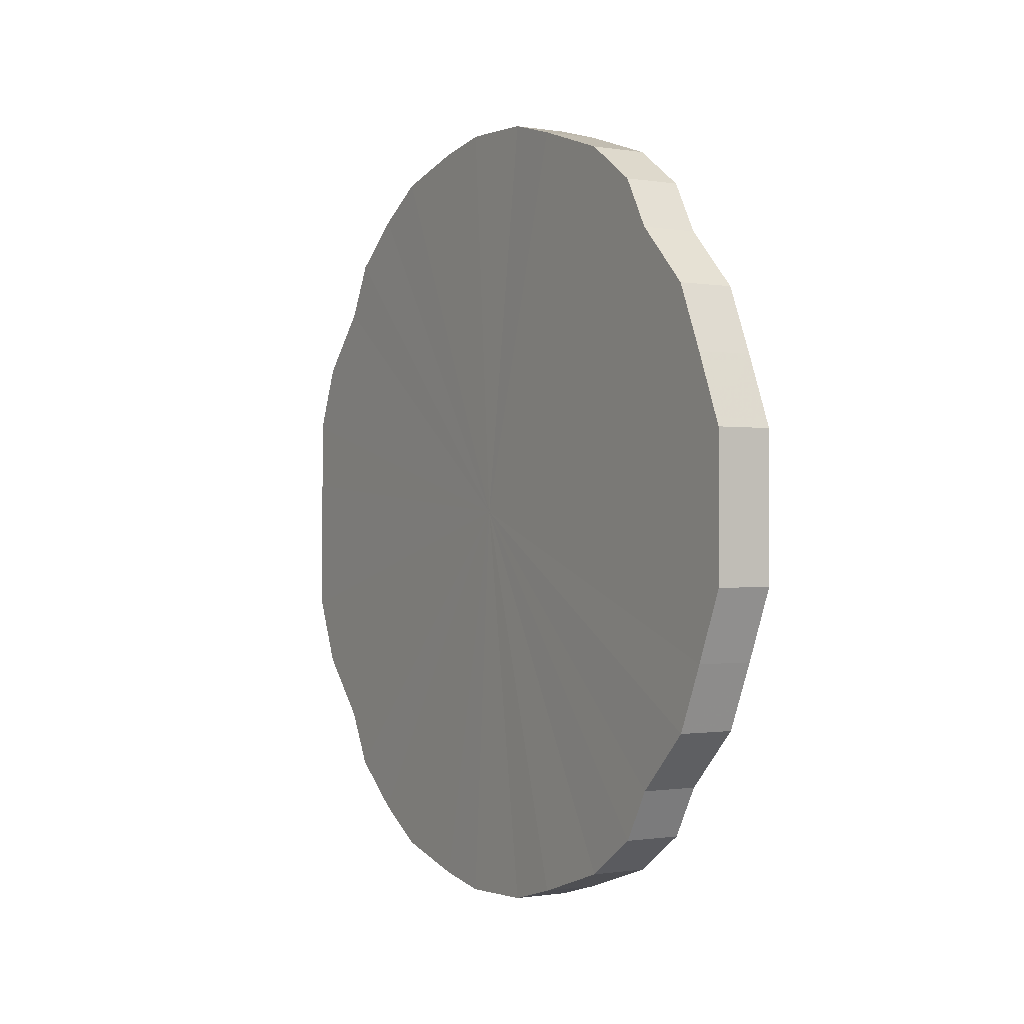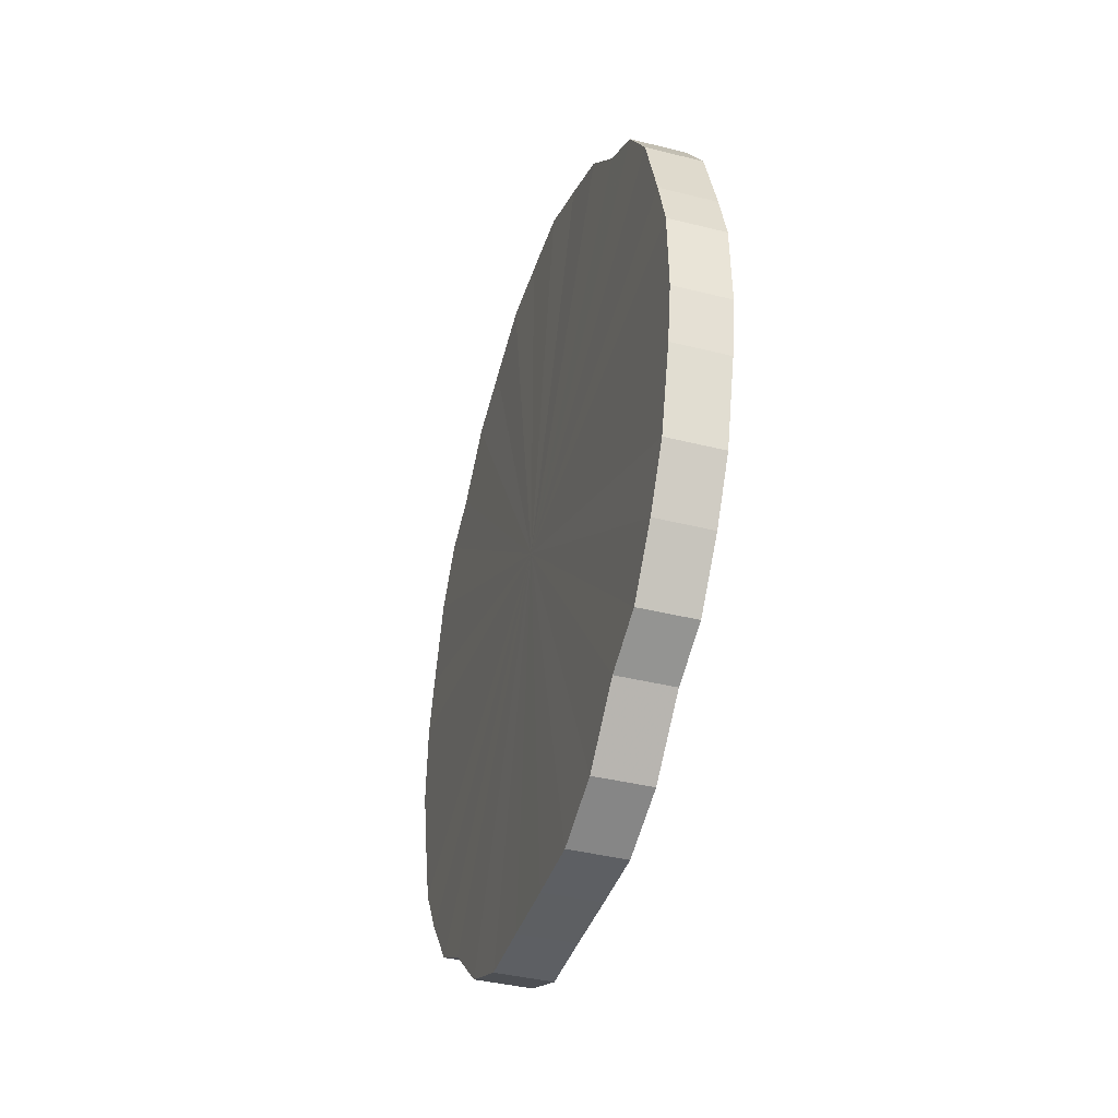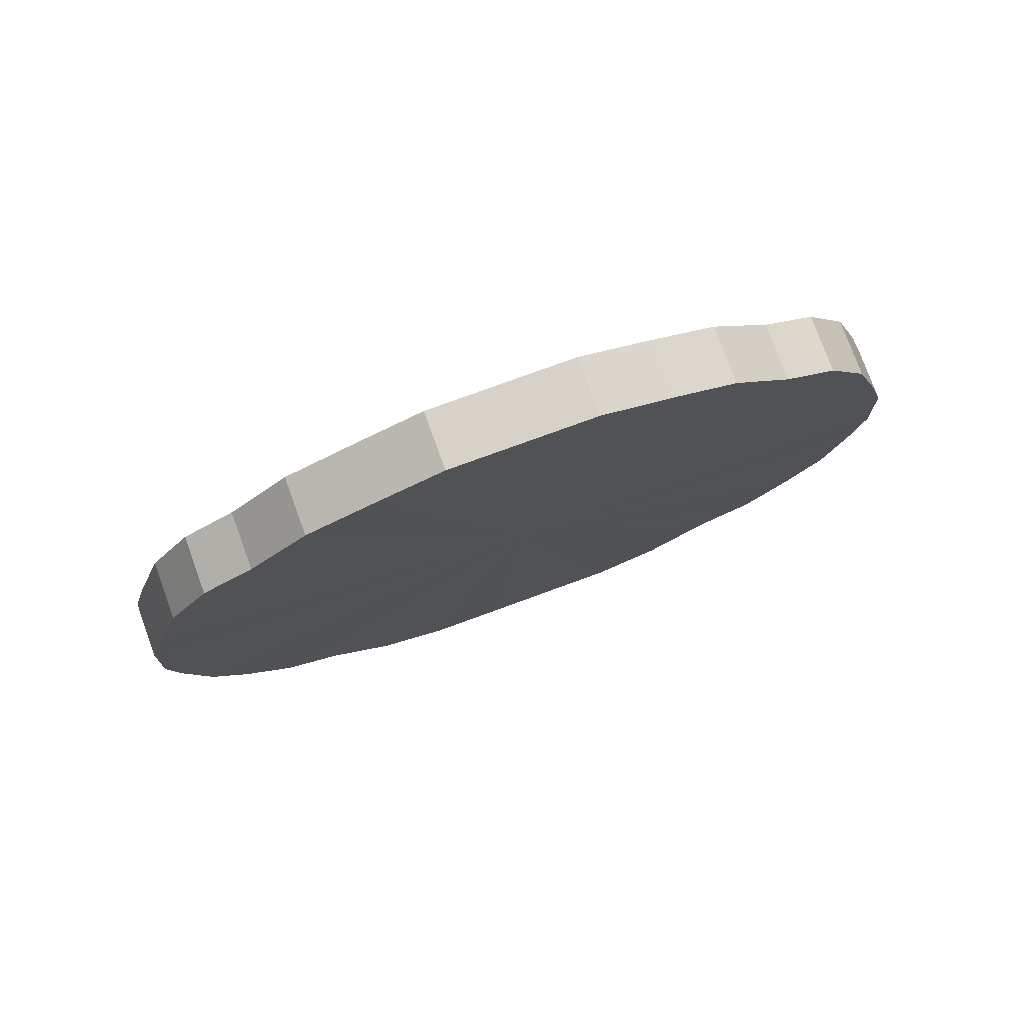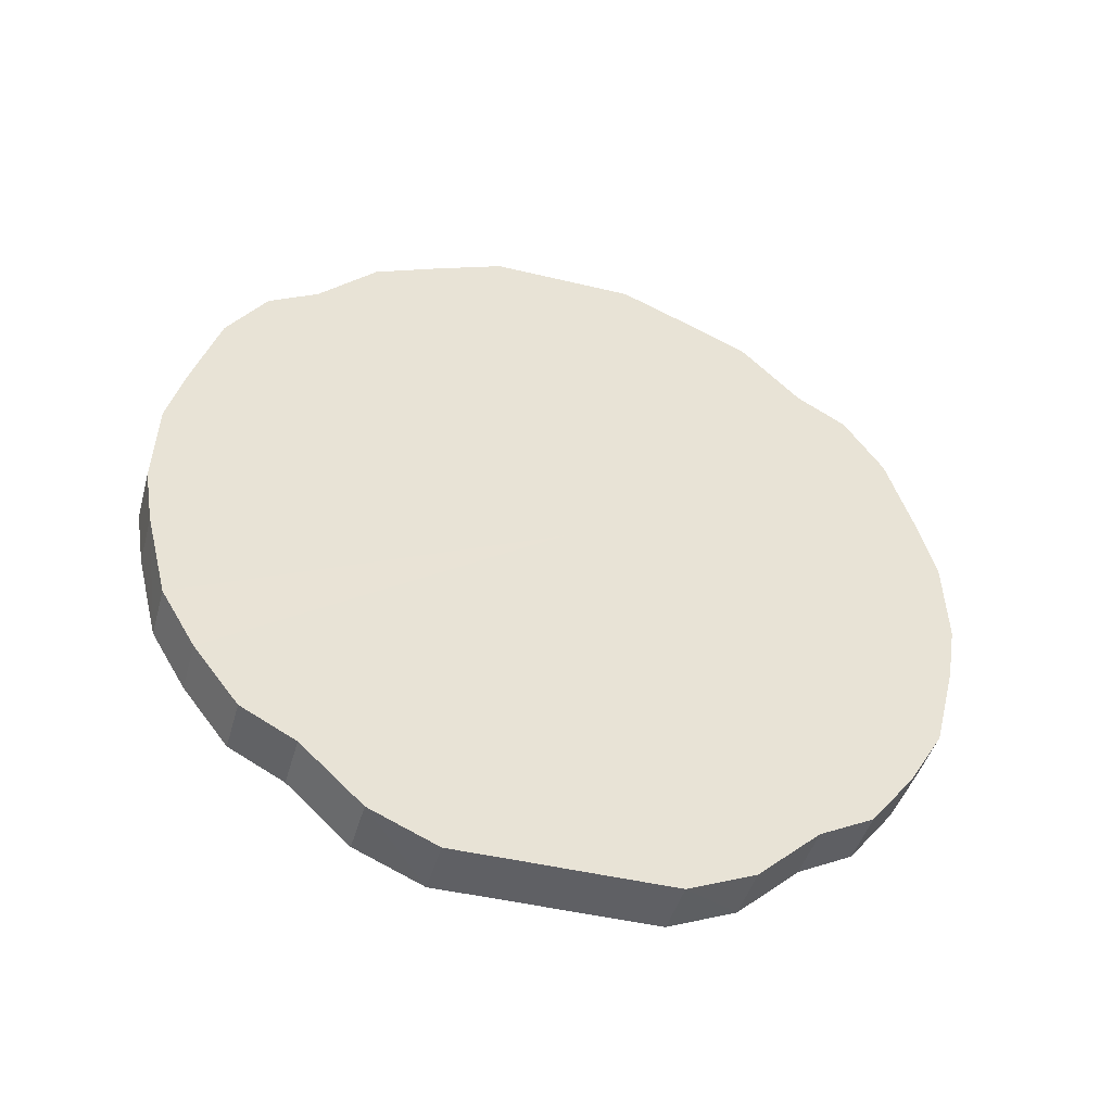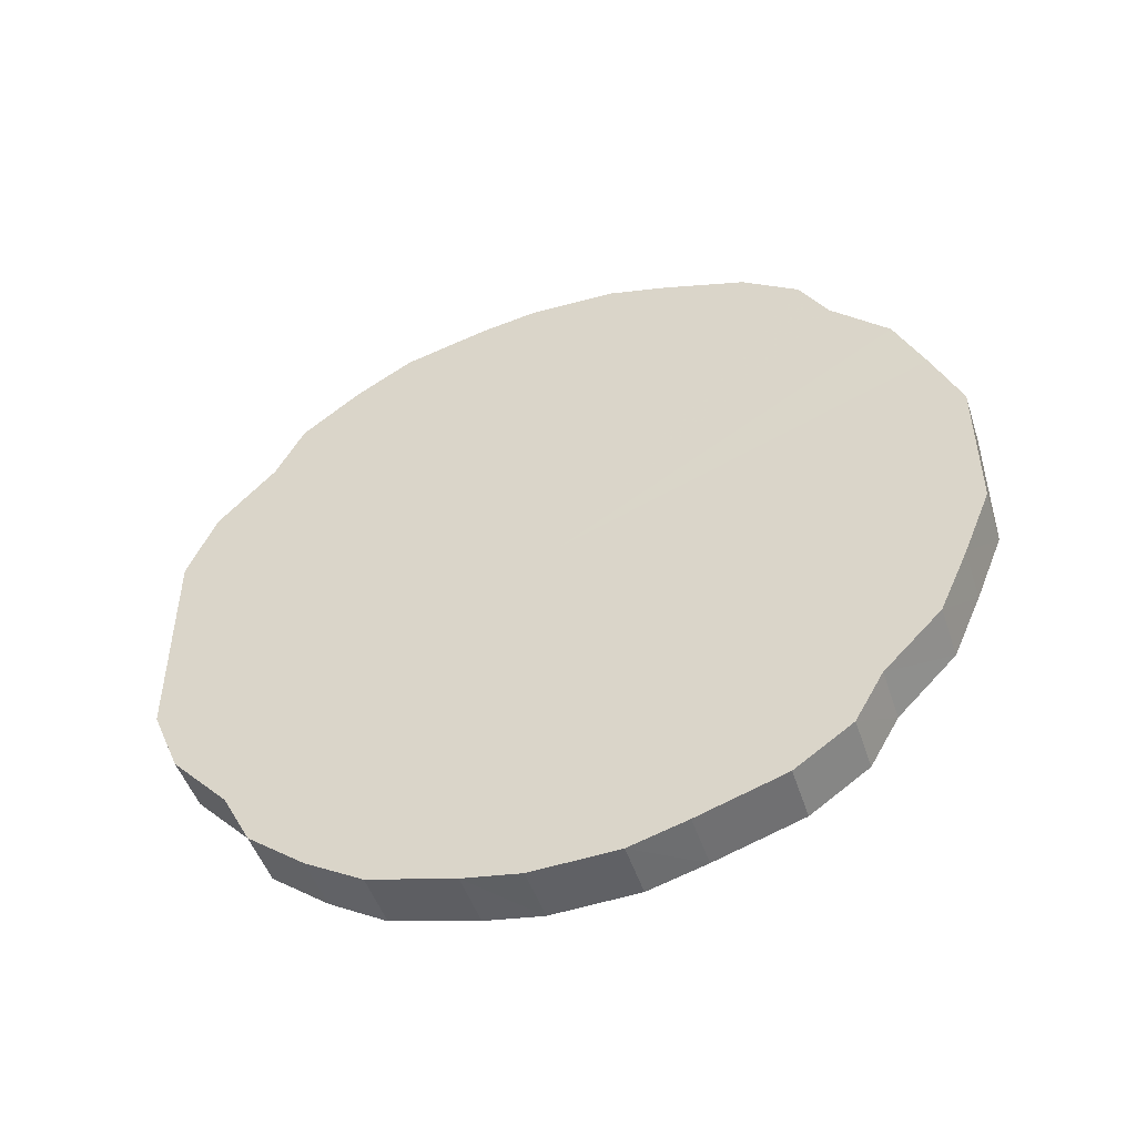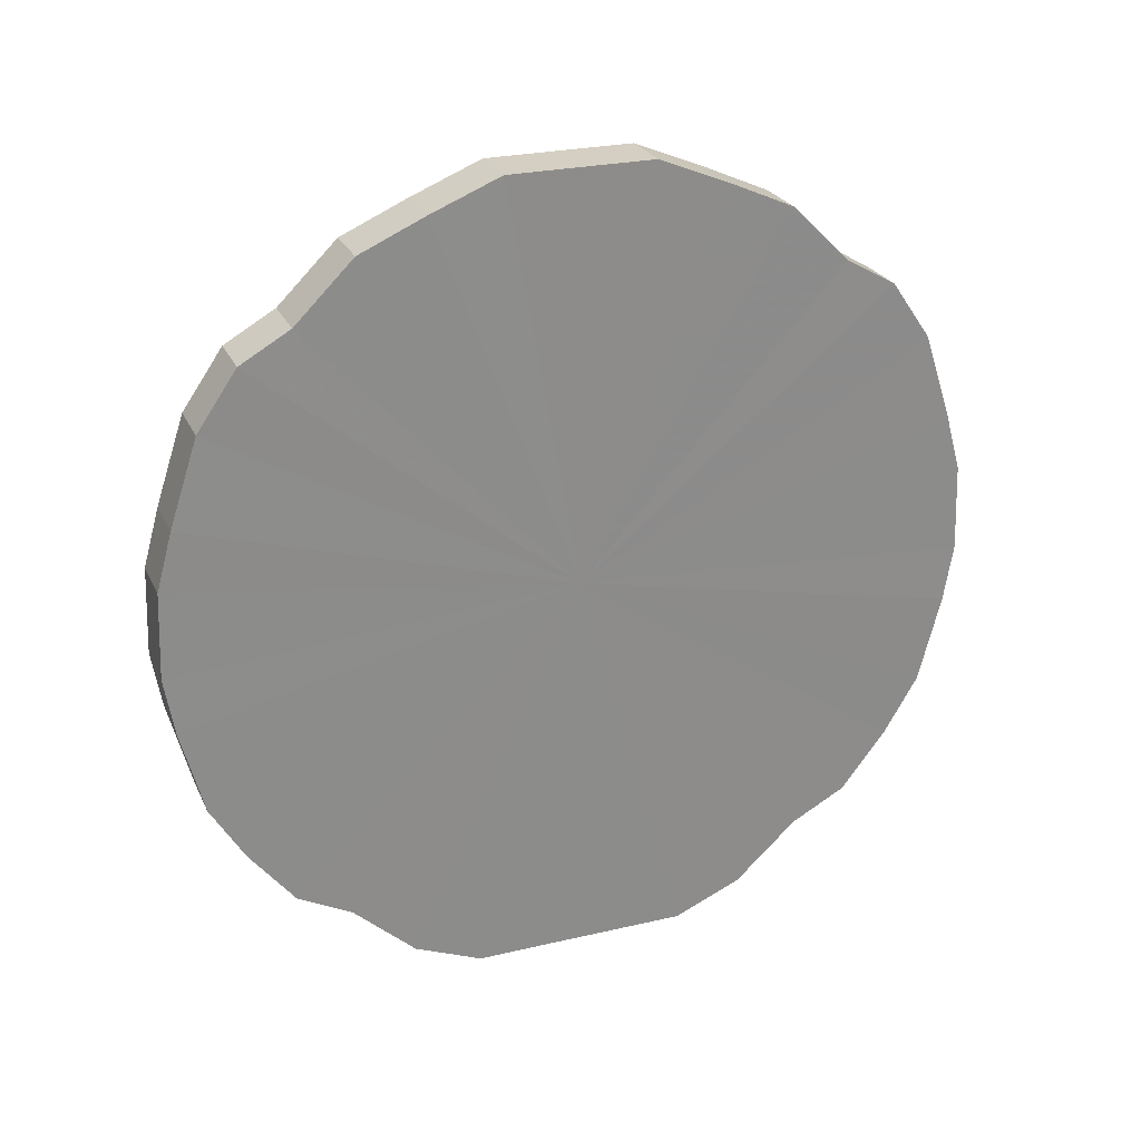
<metadata>
{"format":"obj","ext":"obj","renderer":"f3d","projection":"perspective","resolution":1024,"background":"white","views":[{"elev":-0.7,"azim":148.9,"up":"+Z"},{"elev":-39.7,"azim":-17.3,"up":"+Y"},{"elev":77.6,"azim":70.0,"up":"+Y"},{"elev":-45.2,"azim":-105.6,"up":"+Y"},{"elev":-48.9,"azim":108.0,"up":"+Z"},{"elev":25.7,"azim":69.4,"up":"+Y"}]}
</metadata>
<code>
o 12568
v 2179 1892 9.25
v 2179 1892 9.275
v 2179 1892 9.25
v 2179 1892 9.299
v 2179 1892 9.275
v 2179 1892 9.225
v 2179 1892 9.225
v 2179 1892 9.322
v 2179 1892 9.299
v 2179 1892 9.201
v 2179 1892 9.201
v 2179 1892 9.342
v 2179 1892 9.322
v 2179 1892 9.178
v 2179 1892 9.178
v 2179 1892 9.359
v 2179 1892 9.342
v 2179 1892 9.158
v 2179 1892 9.158
v 2179 1892 9.373
v 2179 1892 9.359
v 2179 1892 9.141
v 2179 1892 9.141
v 2179 1892 9.383
v 2179 1892 9.373
v 2179 1892 9.127
v 2179 1892 9.127
v 2179 1892 9.389
v 2179 1892 9.383
v 2179 1892 9.117
v 2179 1892 9.117
v 2179 1892 9.39
v 2179 1892 9.389
v 2179 1892 9.111
v 2179 1892 9.111
v 2179 1892 9.386
v 2179 1892 9.39
v 2179 1892 9.11
v 2179 1892 9.11
v 2179 1892 9.379
v 2179 1892 9.386
v 2179 1892 9.114
v 2179 1892 9.114
v 2179 1892 9.367
v 2179 1892 9.379
v 2179 1892 9.121
v 2179 1892 9.121
v 2179 1892 9.351
v 2179 1892 9.367
v 2179 1892 9.133
v 2179 1892 9.133
v 2179 1892 9.332
v 2179 1892 9.351
v 2179 1892 9.149
v 2179 1892 9.149
v 2179 1892 9.311
v 2179 1892 9.332
v 2179 1892 9.168
v 2179 1892 9.168
v 2179 1892 9.287
v 2179 1892 9.311
v 2179 1892 9.189
v 2179 1892 9.189
v 2179 1892 9.263
v 2179 1892 9.287
v 2179 1892 9.213
v 2179 1892 9.213
v 2179 1892 9.237
v 2179 1892 9.263
v 2179 1892 9.237
v 2179 1892 9.25
v 2179 1892 9.275
v 2179 1892 9.275
v 2179 1892 9.299
v 2179 1892 9.299
v 2179 1892 9.225
v 2179 1892 9.25
v 2179 1892 9.201
v 2179 1892 9.225
v 2179 1892 9.322
v 2179 1892 9.322
v 2179 1892 9.178
v 2179 1892 9.201
v 2179 1892 9.158
v 2179 1892 9.178
v 2179 1892 9.342
v 2179 1892 9.342
v 2179 1892 9.141
v 2179 1892 9.158
v 2179 1892 9.127
v 2179 1892 9.141
v 2179 1892 9.359
v 2179 1892 9.359
v 2179 1892 9.117
v 2179 1892 9.127
v 2179 1892 9.111
v 2179 1892 9.117
v 2179 1892 9.373
v 2179 1892 9.373
v 2179 1892 9.11
v 2179 1892 9.111
v 2179 1892 9.114
v 2179 1892 9.11
v 2179 1892 9.383
v 2179 1892 9.383
v 2179 1892 9.121
v 2179 1892 9.114
v 2179 1892 9.133
v 2179 1892 9.121
v 2179 1892 9.389
v 2179 1892 9.389
v 2179 1892 9.149
v 2179 1892 9.133
v 2179 1892 9.168
v 2179 1892 9.149
v 2179 1892 9.39
v 2179 1892 9.39
v 2179 1892 9.189
v 2179 1892 9.168
v 2179 1892 9.213
v 2179 1892 9.189
v 2179 1892 9.386
v 2179 1892 9.386
v 2179 1892 9.237
v 2179 1892 9.213
v 2179 1892 9.263
v 2179 1892 9.237
v 2179 1892 9.379
v 2179 1892 9.379
v 2179 1892 9.287
v 2179 1892 9.263
v 2179 1892 9.311
v 2179 1892 9.287
v 2179 1892 9.367
v 2179 1892 9.367
v 2179 1892 9.332
v 2179 1892 9.311
v 2179 1892 9.351
v 2179 1892 9.332
v 2179 1892 9.351
v 2179 1892 9.25
v 2179 1892 9.275
v 2179 1892 9.25
v 2179 1892 9.299
v 2179 1892 9.225
v 2179 1892 9.322
v 2179 1892 9.201
v 2179 1892 9.342
v 2179 1892 9.178
v 2179 1892 9.359
v 2179 1892 9.158
v 2179 1892 9.373
v 2179 1892 9.141
v 2179 1892 9.383
v 2179 1892 9.127
v 2179 1892 9.389
v 2179 1892 9.117
v 2179 1892 9.39
v 2179 1892 9.111
v 2179 1892 9.386
v 2179 1892 9.11
v 2179 1892 9.379
v 2179 1892 9.114
v 2179 1892 9.367
v 2179 1892 9.121
v 2179 1892 9.351
v 2179 1892 9.133
v 2179 1892 9.332
v 2179 1892 9.149
v 2179 1892 9.311
v 2179 1892 9.168
v 2179 1892 9.287
v 2179 1892 9.189
v 2179 1892 9.263
v 2179 1892 9.213
v 2179 1892 9.237
v 2179 1892 9.25
v 2179 1892 9.25
v 2179 1892 9.275
v 2179 1892 9.225
v 2179 1892 9.299
v 2179 1892 9.201
v 2179 1892 9.322
v 2179 1892 9.178
v 2179 1892 9.342
v 2179 1892 9.158
v 2179 1892 9.359
v 2179 1892 9.141
v 2179 1892 9.373
v 2179 1892 9.127
v 2179 1892 9.383
v 2179 1892 9.117
v 2179 1892 9.389
v 2179 1892 9.111
v 2179 1892 9.39
v 2179 1892 9.11
v 2179 1892 9.386
v 2179 1892 9.114
v 2179 1892 9.379
v 2179 1892 9.121
v 2179 1892 9.367
v 2179 1892 9.133
v 2179 1892 9.351
v 2179 1892 9.149
v 2179 1892 9.332
v 2179 1892 9.168
v 2179 1892 9.311
v 2179 1892 9.189
v 2179 1892 9.287
v 2179 1892 9.213
v 2179 1892 9.263
v 2179 1892 9.237
f 1 2 3
f 2 4 5
f 6 1 7
f 4 8 9
f 10 6 11
f 8 12 13
f 14 10 15
f 12 16 17
f 18 14 19
f 16 20 21
f 22 18 23
f 20 24 25
f 26 22 27
f 24 28 29
f 30 26 31
f 28 32 33
f 34 30 35
f 32 36 37
f 38 34 39
f 36 40 41
f 42 38 43
f 40 44 45
f 46 42 47
f 44 48 49
f 50 46 51
f 48 52 53
f 54 50 55
f 52 56 57
f 58 54 59
f 56 60 61
f 62 58 63
f 60 64 65
f 66 62 67
f 64 68 69
f 68 66 70
f 71 72 73
f 73 74 75
f 76 77 71
f 78 79 76
f 75 80 81
f 82 83 78
f 84 85 82
f 81 86 87
f 88 89 84
f 90 91 88
f 87 92 93
f 94 95 90
f 96 97 94
f 93 98 99
f 100 101 96
f 102 103 100
f 99 104 105
f 106 107 102
f 108 109 106
f 105 110 111
f 112 113 108
f 114 115 112
f 111 116 117
f 118 119 114
f 120 121 118
f 117 122 123
f 124 125 120
f 126 127 124
f 123 128 129
f 130 131 126
f 132 133 130
f 129 134 135
f 136 137 132
f 138 139 136
f 135 140 138
f 141 142 143
f 141 144 142
f 141 143 145
f 141 146 144
f 141 145 147
f 141 148 146
f 141 147 149
f 141 150 148
f 141 149 151
f 141 152 150
f 141 151 153
f 141 154 152
f 141 153 155
f 141 156 154
f 141 155 157
f 141 158 156
f 141 157 159
f 141 160 158
f 141 159 161
f 141 162 160
f 141 161 163
f 141 164 162
f 141 163 165
f 141 166 164
f 141 165 167
f 141 168 166
f 141 167 169
f 141 170 168
f 141 169 171
f 141 172 170
f 141 171 173
f 141 174 172
f 141 173 175
f 141 176 174
f 141 175 176
f 177 178 179
f 177 180 178
f 177 179 181
f 177 182 180
f 177 181 183
f 177 184 182
f 177 183 185
f 177 186 184
f 177 185 187
f 177 188 186
f 177 187 189
f 177 190 188
f 177 189 191
f 177 192 190
f 177 191 193
f 177 194 192
f 177 193 195
f 177 196 194
f 177 195 197
f 177 198 196
f 177 197 199
f 177 200 198
f 177 199 201
f 177 202 200
f 177 201 203
f 177 204 202
f 177 203 205
f 177 206 204
f 177 205 207
f 177 208 206
f 177 207 209
f 177 210 208
f 177 209 211
f 177 212 210
f 177 211 212

</code>
